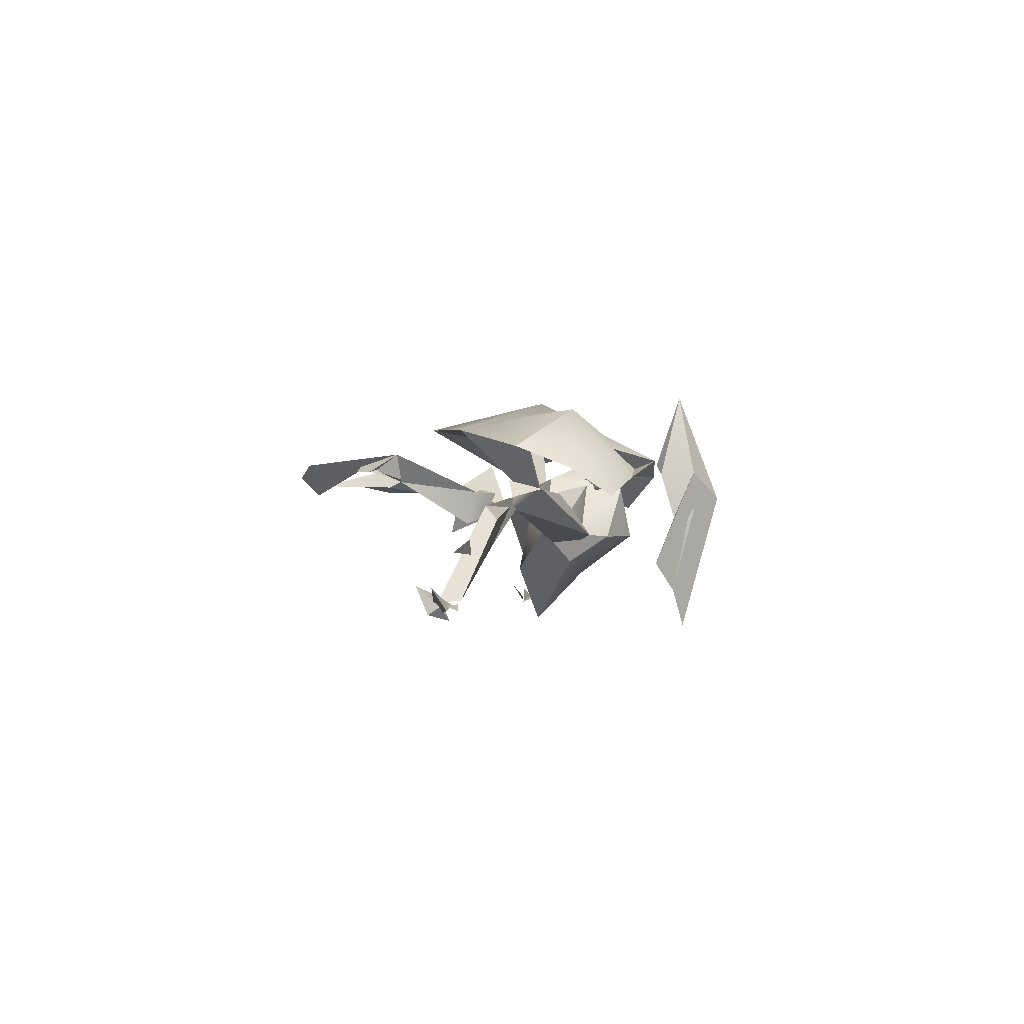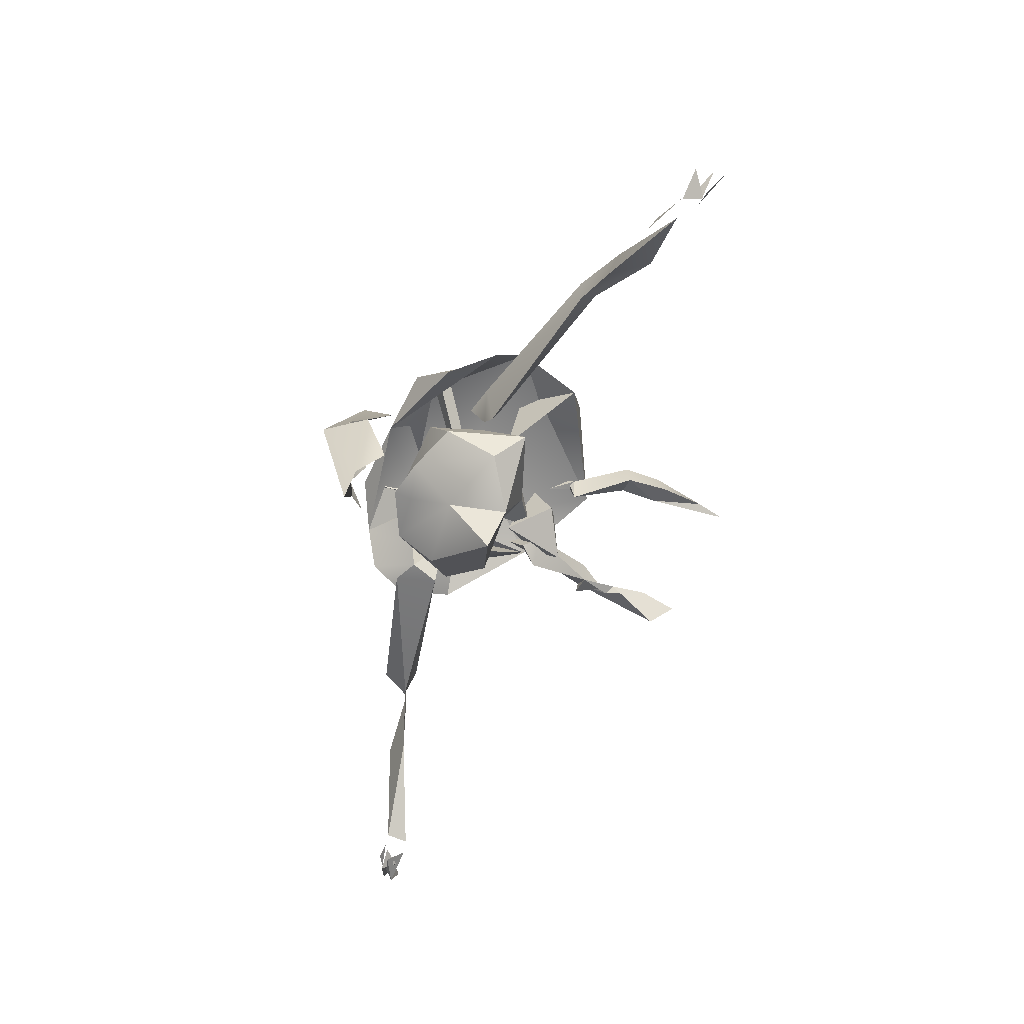
<metadata>
{"format":"obj","ext":"obj","renderer":"f3d","projection":"perspective","resolution":1024,"background":"white","views":[{"elev":-2.1,"azim":-84.5,"up":"+Y"},{"elev":-65.7,"azim":67.5,"up":"+Y"}]}
</metadata>
<code>
g BeetleCrystalMesh
v -0.4193 -0.1356 2.212
v -0.4363 -0.3087 1.95
v -0.614 -0.09509 1.775
v -0.1165 -0.1267 2.361
v -0.4193 -0.1356 2.212
v -0.2804 0.2029 2.301
v -0.1165 -0.1267 2.361
v -0.2804 0.2029 2.301
v 0.05772 -0.03726 2.261
v 0.158 0.3106 2.527
v -0.3532 0.3955 2.542
v -0.6434 0.2652 2.39
v -1.605 0.1965 1.639
v -0.6339 -0.1806 1.849
v -0.8256 0.1416 1.91
v -1.605 0.1965 1.639
v -0.8256 0.1416 1.91
v -1.671 0.138 1.852
v -1.734 0.0837 1.671
v -1.605 0.1965 1.639
v -1.671 0.138 1.852
v -1.988 -0.2321 1.567
v -1.722 0.02982 1.662
v -1.677 0.007168 1.686
v -2.645 -0.579 1.439
v -2.817 -0.5894 1.396
v -2.725 -0.6164 1.449
v -2.645 -0.579 1.439
v -2.725 -0.6164 1.449
v -2.817 -0.5894 1.396
v -2.657 -0.573 1.29
v -2.698 -0.6738 1.398
v -2.761 -0.5362 1.35
v -2.698 -0.6738 1.398
v -2.657 -0.573 1.29
v -2.884 -0.6369 1.298
v -2.698 -0.6738 1.398
v -2.884 -0.6369 1.298
v -2.833 -0.5905 1.361
v -2.657 -0.573 1.29
v -2.761 -0.5362 1.35
v -2.884 -0.6369 1.298
v -2.921 -0.47 1.235
v -2.833 -0.5905 1.361
v -2.884 -0.6369 1.298
v -2.761 -0.5362 1.35
v -2.921 -0.47 1.235
v -2.884 -0.6369 1.298
v -2.633 -0.2772 1.412
v -2.348 -0.2873 1.483
v -2.434 -0.1974 1.485
v -0.7059 0.04863 1.98
v -0.6339 -0.1806 1.849
v -0.4949 0.1678 1.852
v -0.4949 0.1678 1.852
v -0.6339 -0.1806 1.849
v -0.5818 -0.1594 2.033
v -0.5818 -0.1594 2.033
v -0.5715 0.2167 2.077
v -0.4949 0.1678 1.852
v -0.1131 0.1391 1.319
v -0.09931 0.09815 1.531
v 0.1162 0.01918 1.48
v 0.03395 0.2076 1.195
v -0.157 -0.09911 1.082
v 0.1253 0.05277 1.252
v -0.1472 0.07024 1.478
v -0.3254 0.2294 1.178
v 0.0559 0.3871 1.349
v -0.1472 0.07024 1.478
v -0.157 -0.09911 1.082
v -0.3254 0.2294 1.178
v 0.1253 0.05277 1.252
v -0.157 -0.09911 1.082
v -0.1472 0.07024 1.478
v -0.3187 0.1853 1.277
v -0.1385 0.06715 1.238
v -0.2227 0.2083 1.299
v -0.5384 0.4401 0.7429
v -0.3187 0.1853 1.277
v -0.404 0.2528 0.753
v -0.4222 0.3616 0.5052
v -0.5242 0.2639 0.772
v -0.404 0.2528 0.753
v -0.404 0.2528 0.753
v -0.3595 0.4045 0.7686
v -0.4816 0.325 0.5428
v -0.4816 0.325 0.5428
v -0.5384 0.4401 0.7429
v -0.3658 0.3242 0.2825
v -0.4222 0.3616 0.5052
v -0.4816 0.325 0.5428
v -0.3658 0.3242 0.2825
v -0.2936 0.1756 1.412
v -0.2227 0.2083 1.299
v -0.2147 0.01372 1.332
v -0.6029 0.6236 1.632
v -0.4474 0.05796 1.749
v -0.4212 0.08498 1.775
v -1.014 0.4607 1.622
v -0.7955 0.5672 1.67
v -0.5279 0.6086 1.194
v -0.3532 0.3955 2.542
v -0.1544 0.1525 1.957
v -0.1413 0.1855 1.964
v -0.6434 0.2652 2.39
v -0.1413 0.1855 1.964
v -0.1481 0.1524 1.987
v -0.4457 0.4893 2.214
v -0.1481 0.1524 1.987
v -0.1544 0.1525 1.957
v 0.6134 -0.0792 1.66
v 0.1162 0.01918 1.48
v 0.1511 -0.3889 1.619
v 0.1162 0.01918 1.48
v 0.6134 -0.0792 1.66
v 0.2436 0.09991 1.768
v 0.8999 0.3752 1.393
v 0.7289 0.6083 1.268
v 0.05369 0.6558 0.9176
v 0.158 0.3106 2.527
v 0.5878 0.3389 2.489
v 0.7859 0.1134 2.322
v 1.737 0.1279 1.711
v 1.704 0.08042 1.593
v 2.063 -0.004305 1.572
v 2.692 -0.5908 1.447
v 2.754 -0.6322 1.334
v 2.888 -0.5258 1.44
v 2.772 -0.6262 1.343
v 2.701 -0.5761 1.408
v 2.919 -0.517 1.324
v 2.919 -0.517 1.324
v 2.701 -0.5761 1.408
v 2.772 -0.6262 1.343
v 2.948 -0.4904 1.234
v 2.692 -0.5831 1.338
v 2.802 -0.6134 1.324
v 2.362 -0.2956 1.517
v 2.424 -0.1863 1.473
v 2.627 -0.2626 1.392
v 2.362 -0.2956 1.517
v 2.627 -0.2626 1.392
v 2.424 -0.1863 1.473
v 0.6211 -0.1214 1.974
v 0.6794 0.1132 1.864
v 0.5519 0.19 2.056
v -0.1131 0.1391 1.319
v 0.1162 0.01918 1.48
v 0.1203 0.1439 1.475
v 0.0559 0.3871 1.349
v 0.1253 0.05277 1.252
v -0.1472 0.07024 1.478
v 0.3421 0.1474 1.162
v 0.2735 0.04046 1.134
v 0.3199 0.1773 1.199
v 0.3199 0.1773 1.199
v 0.2801 0.1382 1.169
v 0.2403 0.1089 1.311
v 0.3421 0.1474 1.162
v 0.3199 0.1773 1.199
v 0.2403 0.1089 1.311
v 0.3199 0.1773 1.199
v 0.2735 0.04046 1.134
v 0.2801 0.1382 1.169
v 0.3348 0.3602 0.7588
v 0.2735 0.04046 1.134
v 0.4839 0.2149 0.7772
v 0.4756 0.4208 0.7875
v 0.3348 0.3602 0.7588
v 0.4957 0.4002 0.5403
v 0.4957 0.4002 0.5403
v 0.4461 0.2713 0.02248
v 0.4755 0.2907 0.208
v 0.4461 0.2713 0.02248
v 0.3836 0.2557 0.5436
v 0.4755 0.2907 0.208
v 0.1162 0.01918 1.48
v 0.2436 0.09991 1.768
v 0.1203 0.1439 1.475
v 0.5026 0.4232 2.313
v 0.158 0.3106 2.527
v 0.5567 0.3261 2.281
v 0.02742 0.1466 2.983
v -0.2085 0.3242 2.814
v -0.0008121 0.8692 2.715
v -0.4457 0.4893 2.214
v -0.5279 0.6086 1.194
v -0.6029 0.6236 1.632
v -1.677 0.007168 1.686
v -0.7433 -0.1313 2.105
v -0.6339 -0.1806 1.849
v -0.6339 -0.1806 1.849
v -0.7433 -0.1313 2.105
v -0.5818 -0.1594 2.033
v -0.7059 0.04863 1.98
v -0.8256 0.1416 1.91
v -0.6339 -0.1806 1.849
v -1.988 -0.2321 1.567
v -2.561 -0.5687 1.31
v -2.566 -0.5592 1.449
v -2.724 -0.6463 1.32
v -2.672 -0.5861 1.414
v -2.758 -0.5469 1.369
v -2.672 -0.5861 1.414
v -2.724 -0.6463 1.32
v -2.826 -0.6127 1.396
v -2.434 -0.1974 1.485
v -2.348 -0.2873 1.483
v -2.633 -0.2772 1.412
v -0.7059 0.04863 1.98
v -0.4949 0.1678 1.852
v -0.5715 0.2167 2.077
v -0.404 0.2528 0.753
v -0.1385 0.06715 1.238
v -0.3595 0.4045 0.7686
v -0.5384 0.4401 0.7429
v -0.404 0.2528 0.753
v -0.5242 0.2639 0.772
v -0.3595 0.4045 0.7686
v -0.5384 0.4401 0.7429
v -0.4816 0.325 0.5428
v -0.404 0.2528 0.753
v -0.4816 0.325 0.5428
v -0.4222 0.3616 0.5052
v -0.5384 0.4401 0.7429
v -0.5242 0.2639 0.772
v -0.4222 0.3616 0.5052
v -0.3187 0.1853 1.277
v -0.2227 0.2083 1.299
v -0.2936 0.1756 1.412
v -0.4937 0.1566 0.1775
v -0.3903 0.2862 0.03332
v -0.5859 0.3632 0.1305
v -0.1385 0.06715 1.238
v -0.2147 0.01372 1.332
v -0.2227 0.2083 1.299
v -0.5279 0.6086 1.194
v -0.4474 0.05796 1.749
v -0.6029 0.6236 1.632
v -0.3532 0.3955 2.542
v -0.1413 0.1855 1.964
v -0.6434 0.2652 2.39
v -0.6434 0.2652 2.39
v -0.1481 0.1524 1.987
v -0.4457 0.4893 2.214
v -0.4457 0.4893 2.214
v -0.1544 0.1525 1.957
v -0.3532 0.3955 2.542
v -0.2085 0.3242 2.814
v -0.2471 -0.3226 2.546
v -0.2123 0.0008095 2.675
v 0.09292 0.2994 2.825
v 0.1996 -0.3108 2.547
v 0.2512 0.0753 2.722
v 0.2436 0.09991 1.768
v -0.1429 0.3536 1.958
v -0.3199 0.2781 1.814
v 0.1511 -0.3889 1.619
v 0.4657 -0.2635 1.834
v 0.6134 -0.0792 1.66
v 0.1511 -0.3889 1.619
v 0.005227 -0.7126 1.691
v 0.05371 -0.3854 2.001
v 0.6134 -0.0792 1.66
v 0.4657 -0.2635 1.834
v 0.4487 -0.08759 2.182
v 0.7289 0.6083 1.268
v 0.8999 0.3752 1.393
v 0.9804 0.5133 1.815
v 0.6794 0.1132 1.864
v 0.6211 -0.1214 1.974
v 0.7219 -0.2764 1.954
v 2.754 -0.6322 1.334
v 2.692 -0.5908 1.447
v 2.888 -0.5258 1.44
v 2.692 -0.5831 1.338
v 2.948 -0.4904 1.234
v 2.802 -0.6134 1.324
v 0.6794 0.1132 1.864
v 0.7468 0.1663 2.01
v 0.5519 0.19 2.056
v 0.0559 0.3871 1.349
v 0.03395 0.2076 1.195
v 0.1253 0.05277 1.252
v 0.2735 0.04046 1.134
v 0.3348 0.3602 0.7588
v 0.2801 0.1382 1.169
v 0.4839 0.2149 0.7772
v 0.3836 0.2557 0.5436
v 0.3348 0.3602 0.7588
v 0.9804 0.5133 1.815
v 0.8999 0.3752 1.393
v 0.5798 0.6503 1.675
v -0.2085 0.3242 2.814
v -0.09298 -0.5095 2.664
v -0.2471 -0.3226 2.546
v 0.02742 0.1466 2.983
v -0.001902 -0.7621 2.732
v -0.202 0.3109 2.585
v -0.1252 0.05836 2.816
v -0.0008121 0.8692 2.715
v -0.2123 0.0008095 2.675
v -0.2471 -0.3226 2.546
v -0.09298 -0.5095 2.664
v -0.0008121 0.8692 2.715
v -0.2085 0.3242 2.814
v -0.202 0.3109 2.585
v -0.2123 0.0008095 2.675
v -0.3225 -0.3578 1.588
v -0.4363 -0.3087 1.95
v 0.005227 -0.7126 1.691
v -0.614 -0.09509 1.775
v -0.4193 -0.1356 2.212
v -0.614 -0.09509 1.775
v -0.2804 0.2029 2.301
v -0.3199 0.2781 1.814
v -0.1429 0.3536 1.958
v 0.05371 -0.3854 2.001
v 0.005227 -0.7126 1.691
v -0.4363 -0.3087 1.95
v -0.4193 -0.1356 2.212
v -0.0991 -0.1787 2.245
v -0.1165 -0.1267 2.361
v -1.014 0.4607 1.622
v -0.6617 0.7362 1.985
v -1.05 0.3135 1.984
v -0.8434 0.1303 2.259
v -0.6434 0.2652 2.39
v 0.158 0.3106 2.527
v -0.5279 0.6086 1.194
v 0.05369 0.6558 0.9176
v -0.6617 0.7362 1.985
v -1.014 0.4607 1.622
v 0.003011 0.84 1.721
v 0.05369 0.6558 0.9176
v -0.5279 0.6086 1.194
v -0.4457 0.4893 2.214
v -0.3532 0.3955 2.542
v -1.671 0.138 1.852
v -0.8256 0.1416 1.91
v -0.7433 -0.1313 2.105
v -0.7059 0.04863 1.98
v -1.677 0.007168 1.686
v -1.671 0.138 1.852
v -0.7433 -0.1313 2.105
v -1.722 0.02982 1.662
v -1.734 0.0837 1.671
v -1.677 0.007168 1.686
v -1.605 0.1965 1.639
v -1.734 0.0837 1.671
v -0.6339 -0.1806 1.849
v -1.677 0.007168 1.686
v -1.734 0.0837 1.671
v -1.988 -0.2321 1.567
v -2.094 0.01392 1.542
v -2.561 -0.5687 1.31
v -2.566 -0.5592 1.449
v -2.164 -0.0714 1.62
v -1.988 -0.2321 1.567
v -1.722 0.02982 1.662
v -2.758 -0.5469 1.369
v -2.826 -0.6127 1.396
v -2.977 -0.4836 1.332
v -2.672 -0.5861 1.414
v -2.833 -0.5905 1.361
v -2.761 -0.5362 1.35
v -2.698 -0.6738 1.398
v -2.921 -0.47 1.235
v -0.404 0.2528 0.753
v -0.3097 -0.03907 1.214
v -0.1385 0.06715 1.238
v -0.2147 0.01372 1.332
v -0.3595 0.4045 0.7686
v -0.1385 0.06715 1.238
v -0.3187 0.1853 1.277
v -0.5384 0.4401 0.7429
v -0.3658 0.3242 0.2825
v -0.3903 0.2862 0.03332
v -0.4937 0.1566 0.1775
v -0.4222 0.3616 0.5052
v -0.3658 0.3242 0.2825
v -0.5859 0.3632 0.1305
v -0.3903 0.2862 0.03332
v -0.5384 0.4401 0.7429
v 0.09292 0.2994 2.825
v -0.0008121 0.8692 2.715
v -0.1252 0.05836 2.816
v -0.09298 -0.5095 2.664
v -0.001902 -0.7621 2.732
v -0.7955 0.5672 1.67
v -0.4457 0.4893 2.214
v -0.6029 0.6236 1.632
v -0.6434 0.2652 2.39
v -0.8434 0.1303 2.259
v -1.05 0.3135 1.984
v -1.014 0.4607 1.622
v -0.7955 0.5672 1.67
v -0.4212 0.08498 1.775
v -0.5006 0.07178 1.774
v -0.6029 0.6236 1.632
v -0.5279 0.6086 1.194
v -0.5006 0.07178 1.774
v -0.4474 0.05796 1.749
v -0.7955 0.5672 1.67
v -0.0008121 0.8692 2.715
v 0.2227 0.4003 2.545
v 0.02742 0.1466 2.983
v 0.2512 0.0753 2.722
v 0.09292 0.2994 2.825
v 0.2512 0.0753 2.722
v 0.2227 0.4003 2.545
v -0.0008121 0.8692 2.715
v 0.09292 0.2994 2.825
v -0.001902 -0.7621 2.732
v 0.09695 -0.5086 2.704
v 0.1996 -0.3108 2.547
v 0.2436 0.09991 1.768
v 0.3723 0.3762 1.907
v -0.1429 0.3536 1.958
v 0.6134 -0.0792 1.66
v 0.1162 0.01918 1.48
v -0.229 0.007137 1.654
v 0.1511 -0.3889 1.619
v -0.09931 0.09815 1.531
v 0.4657 -0.2635 1.834
v 0.1511 -0.3889 1.619
v 0.05371 -0.3854 2.001
v 0.1432 -0.152 2.308
v 0.4487 -0.08759 2.182
v -0.0991 -0.1787 2.245
v -0.1165 -0.1267 2.361
v 0.3723 0.3762 1.907
v 0.6134 -0.0792 1.66
v 0.4487 -0.08759 2.182
v 0.3161 0.2068 2.275
v -0.2804 0.2029 2.301
v 0.3161 0.2068 2.275
v 0.05772 -0.03726 2.261
v 0.4487 -0.08759 2.182
v 0.9804 0.5133 1.815
v 0.05369 0.6558 0.9176
v 0.7289 0.6083 1.268
v -0.6617 0.7362 1.985
v 0.5878 0.3389 2.489
v 0.158 0.3106 2.527
v 0.158 0.3106 2.527
v 0.5026 0.4232 2.313
v -0.3532 0.3955 2.542
v 0.003011 0.84 1.721
v 0.5798 0.6503 1.675
v 0.6013 0.4367 2.242
v 0.9804 0.5133 1.815
v 0.5217 0.6277 1.513
v 0.8999 0.3752 1.393
v 0.05369 0.6558 0.9176
v 0.003011 0.84 1.721
v 0.5798 0.6503 1.675
v 0.9804 0.5133 1.815
v 0.6013 0.4367 2.242
v 1.022 0.1512 2.051
v 0.5567 0.3261 2.281
v 0.7468 0.1663 2.01
v 1.737 0.1279 1.711
v 1.681 -0.02441 1.693
v 0.7219 -0.2764 1.954
v 0.7468 0.1663 2.01
v 0.7219 -0.2764 1.954
v 0.6211 -0.1214 1.974
v 0.5519 0.19 2.056
v 1.704 0.08042 1.593
v 2.17 -0.3627 1.417
v 2.063 -0.004305 1.572
v 2.555 -0.5517 1.421
v 1.681 -0.02441 1.693
v 1.737 0.1279 1.711
v 2.063 -0.004305 1.572
v 1.998 -0.3912 1.654
v 2.555 -0.5517 1.421
v 1.998 -0.3912 1.654
v 2.555 -0.5517 1.421
v 2.17 -0.3627 1.417
v 1.681 -0.02441 1.693
v 1.704 0.08042 1.593
v 0.2801 0.1382 1.169
v 0.3421 0.1474 1.162
v 0.2403 0.1089 1.311
v 0.3348 0.3602 0.7588
v 0.4756 0.4208 0.7875
v 0.3348 0.3602 0.7588
v 0.3836 0.2557 0.5436
v 0.4957 0.4002 0.5403
v 0.4461 0.2713 0.02248
v 0.5116 0.2223 0.5132
v 0.4957 0.4002 0.5403
v 0.4755 0.2907 0.208
v 0.4756 0.4208 0.7875
v 0.4839 0.2149 0.7772
v 0.1996 -0.3108 2.547
v 0.09695 -0.5086 2.704
v 0.2512 0.0753 2.722
v 0.02742 0.1466 2.983
v -0.001902 -0.7621 2.732
v 0.05772 -0.03726 2.261
v 0.1432 -0.152 2.308
v -0.1165 -0.1267 2.361
v 0.4487 -0.08759 2.182
v 0.1511 -0.3889 1.619
v -0.3225 -0.3578 1.588
v 0.005227 -0.7126 1.691
v -0.229 0.007137 1.654
v -0.614 -0.09509 1.775
v -0.3199 0.2781 1.814
v -0.09931 0.09815 1.531
v -1.722 0.02982 1.662
v -2.164 -0.0714 1.62
v -2.094 0.01392 1.542
v -1.734 0.0837 1.671
v -2.566 -0.5592 1.449
v -2.561 -0.5687 1.31
v -2.094 0.01392 1.542
v -2.164 -0.0714 1.62
v -2.977 -0.4836 1.332
v -2.826 -0.6127 1.396
v -2.724 -0.6463 1.32
v -2.758 -0.5469 1.369
v -0.5818 -0.1594 2.033
v -0.7433 -0.1313 2.105
v -0.7059 0.04863 1.98
v -0.5715 0.2167 2.077
v -0.4222 0.3616 0.5052
v -0.4937 0.1566 0.1775
v -0.5859 0.3632 0.1305
v -0.5384 0.4401 0.7429
v -0.09931 0.09815 1.531
v -0.1131 0.1391 1.319
v 0.1203 0.1439 1.475
v -0.3199 0.2781 1.814
v 0.2436 0.09991 1.768
v 0.0559 0.3871 1.349
v -0.3254 0.2294 1.178
v 0.03395 0.2076 1.195
v -0.157 -0.09911 1.082
v -0.404 0.2528 0.753
v -0.3187 0.1853 1.277
v -0.3097 -0.03907 1.214
v -0.2147 0.01372 1.332
v -0.2936 0.1756 1.412
v 0.3161 0.2068 2.275
v -0.2804 0.2029 2.301
v -0.1429 0.3536 1.958
v 0.3723 0.3762 1.907
v 0.9804 0.5133 1.815
v 0.7859 0.1134 2.322
v 0.5878 0.3389 2.489
v 1.022 0.1512 2.051
v 1.737 0.1279 1.711
v 0.7468 0.1663 2.01
v 0.6794 0.1132 1.864
v 1.704 0.08042 1.593
v 0.158 0.3106 2.527
v 0.7859 0.1134 2.322
v 0.5567 0.3261 2.281
v 1.022 0.1512 2.051
v 1.681 -0.02441 1.693
v 0.6794 0.1132 1.864
v 0.7219 -0.2764 1.954
v 1.704 0.08042 1.593
v 0.4756 0.4208 0.7875
v 0.4839 0.2149 0.7772
v 0.2735 0.04046 1.134
v 0.3421 0.1474 1.162
v 0.4839 0.2149 0.7772
v 0.5116 0.2223 0.5132
v 0.3836 0.2557 0.5436
v 0.4755 0.2907 0.208
v 0.8999 0.3752 1.393
v 0.4769 0.05309 1.729
v 0.4739 0.05166 1.738
v 0.5798 0.6503 1.675
v 0.462 0.06484 1.738
v 0.4769 0.05309 1.729
v 0.8999 0.3752 1.393
v 0.5217 0.6277 1.513
v 0.4739 0.05166 1.738
v 0.462 0.06484 1.738
v 0.5217 0.6277 1.513
v 0.5798 0.6503 1.675
v 0.1714 0.1087 1.982
v 0.1186 0.164 1.985
v 0.5026 0.4232 2.313
v 0.5567 0.3261 2.281
v 0.6013 0.4367 2.242
v 0.1871 0.1691 1.917
v 0.1714 0.1087 1.982
v 0.5567 0.3261 2.281
v 0.5026 0.4232 2.313
v 0.1186 0.164 1.985
v 0.1871 0.1691 1.917
v 0.6013 0.4367 2.242
g BeetleCrystalMesh_0
f 3 2 1
f 6 5 4
f 9 8 7
f 12 11 10
f 15 14 13
f 18 17 16
f 21 20 19
f 24 23 22
f 27 26 25
f 30 29 28
f 33 32 31
f 36 35 34
f 39 38 37
f 42 41 40
f 45 44 43
f 48 47 46
f 51 50 49
f 54 53 52
f 57 56 55
f 60 59 58
f 63 62 61
f 66 65 64
f 69 68 67
f 72 71 70
f 75 74 73
f 78 77 76
f 81 80 79
f 84 83 82
f 87 86 85
f 90 89 88
f 93 92 91
f 96 95 94
f 99 98 97
f 102 101 100
f 105 104 103
f 108 107 106
f 111 110 109
f 114 113 112
f 117 116 115
f 120 119 118
f 123 122 121
f 126 125 124
f 129 128 127
f 132 131 130
f 135 134 133
f 138 137 136
f 141 140 139
f 144 143 142
f 147 146 145
f 150 149 148
f 153 152 151
f 156 155 154
f 159 158 157
f 162 161 160
f 165 164 163
f 168 167 166
f 171 170 169
f 174 173 172
f 177 176 175
f 180 179 178
f 183 182 181
f 186 185 184
f 189 188 187
f 192 191 190
f 195 194 193
f 198 197 196
f 201 200 199
f 204 203 202
f 207 206 205
f 210 209 208
f 213 212 211
f 216 215 214
f 219 218 217
f 222 221 220
f 225 224 223
f 228 227 226
f 231 230 229
f 234 233 232
f 237 236 235
f 240 239 238
f 243 242 241
f 246 245 244
f 249 248 247
f 252 251 250
f 255 254 253
f 258 257 256
f 261 260 259
f 264 263 262
f 267 266 265
f 270 269 268
f 273 272 271
f 276 275 274
f 279 278 277
f 282 281 280
f 285 284 283
f 288 287 286
f 291 290 289
f 294 293 292
f 297 296 295
f 295 296 298
f 296 299 298
f 302 301 300
f 303 300 301
f 304 303 301
f 305 304 301
f 308 307 306
f 308 309 307
f 312 311 310
f 311 313 310
f 316 315 314
f 315 316 317
f 317 316 318
f 321 320 319
f 322 321 319
f 323 322 319
f 324 322 323
f 327 326 325
f 326 327 328
f 329 326 328
f 330 326 329
f 333 332 331
f 333 331 334
f 337 336 335
f 338 337 335
f 339 338 335
f 342 341 340
f 343 341 342
f 346 345 344
f 347 344 345
f 347 345 348
f 351 350 349
f 350 352 349
f 355 354 353
f 355 356 354
f 357 356 355
f 360 359 358
f 360 361 359
f 364 363 362
f 363 365 362
f 368 367 366
f 367 369 366
f 372 371 370
f 372 373 371
f 376 375 374
f 374 377 376
f 380 379 378
f 380 378 381
f 384 383 382
f 382 383 385
f 388 387 386
f 389 388 386
f 390 389 386
f 393 392 391
f 394 391 392
f 394 395 391
f 391 395 396
f 397 391 396
f 400 399 398
f 398 399 401
f 404 403 402
f 402 403 405
f 408 407 406
f 409 407 408
f 412 411 410
f 413 412 410
f 416 415 414
f 417 416 414
f 420 419 418
f 418 419 421
f 424 423 422
f 425 422 423
f 428 427 426
f 429 428 426
f 429 426 430
f 429 431 428
f 432 431 429
f 435 434 433
f 436 435 433
f 439 438 437
f 438 439 440
f 443 442 441
f 441 442 444
f 445 441 444
f 446 445 444
f 449 448 447
f 449 450 448
f 450 451 448
f 448 451 452
f 451 453 452
f 456 455 454
f 456 454 457
f 458 457 454
f 461 460 459
f 461 462 460
f 465 464 463
f 463 466 465
f 469 468 467
f 470 469 467
f 473 472 471
f 473 474 472
f 477 476 475
f 478 477 475
f 479 477 478
f 482 481 480
f 480 483 482
f 483 484 482
f 487 486 485
f 486 488 485
f 489 488 486
f 492 491 490
f 492 493 491
f 496 495 494
f 495 497 494
f 497 498 494
f 501 500 499
f 501 502 500
f 503 500 502
f 506 505 504
f 504 505 507
f 510 509 508
f 509 511 508
f 512 511 509
f 512 513 511
f 513 514 511
f 517 516 515
f 518 517 515
f 521 520 519
f 522 521 519
f 525 524 523
f 526 525 523
f 529 528 527
f 530 529 527
f 533 532 531
f 534 533 531
f 537 536 535
f 537 535 538
f 539 537 538
f 542 541 540
f 543 541 542
f 546 545 544
f 545 546 547
f 548 545 547
f 551 550 549
f 552 551 549
f 555 554 553
f 554 556 553
f 559 558 557
f 560 559 557
f 563 562 561
f 564 562 563
f 567 566 565
f 568 565 566
f 571 570 569
f 572 571 569
f 575 574 573
f 575 576 574
f 579 578 577
f 580 579 577
f 583 582 581
f 584 583 581
f 587 586 585
f 588 587 585
f 591 590 589
f 592 591 589
f 595 594 593
f 596 595 593
f 599 598 597
f 600 599 597

</code>
